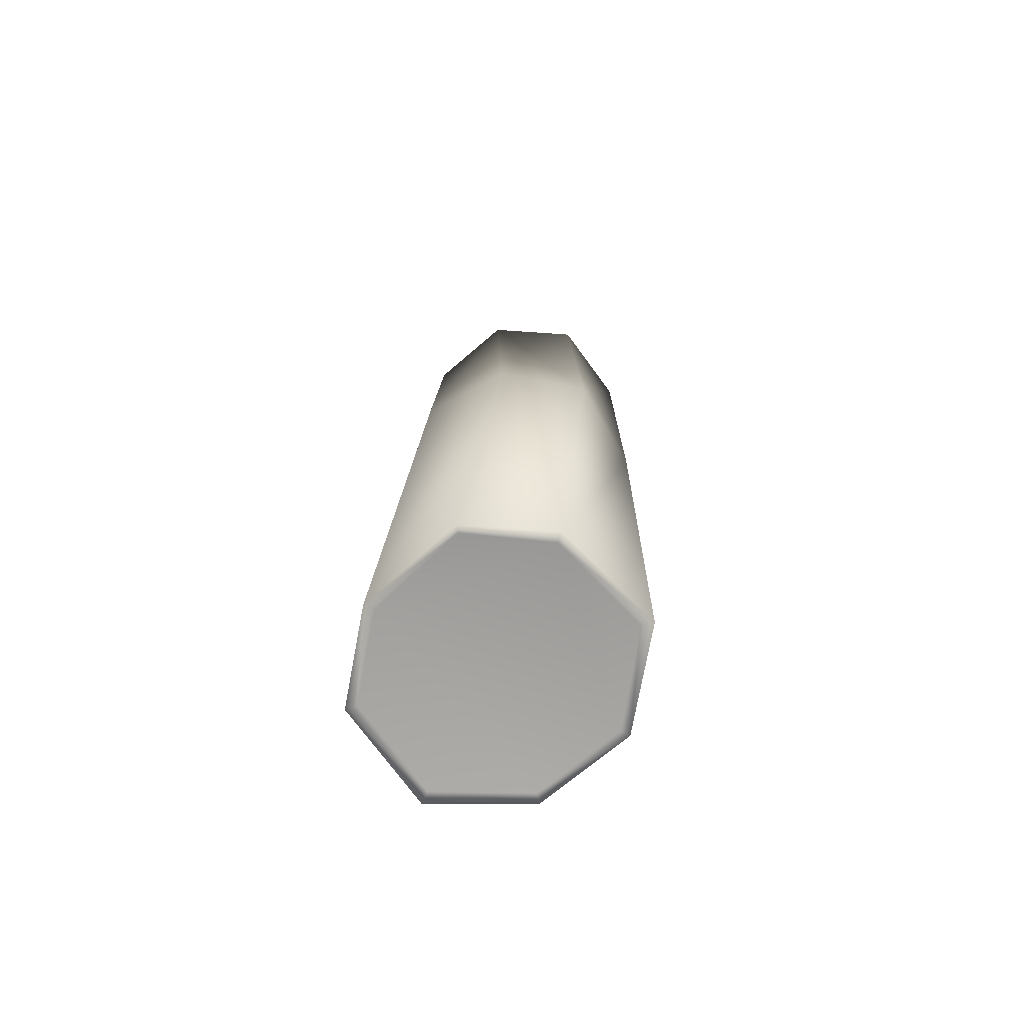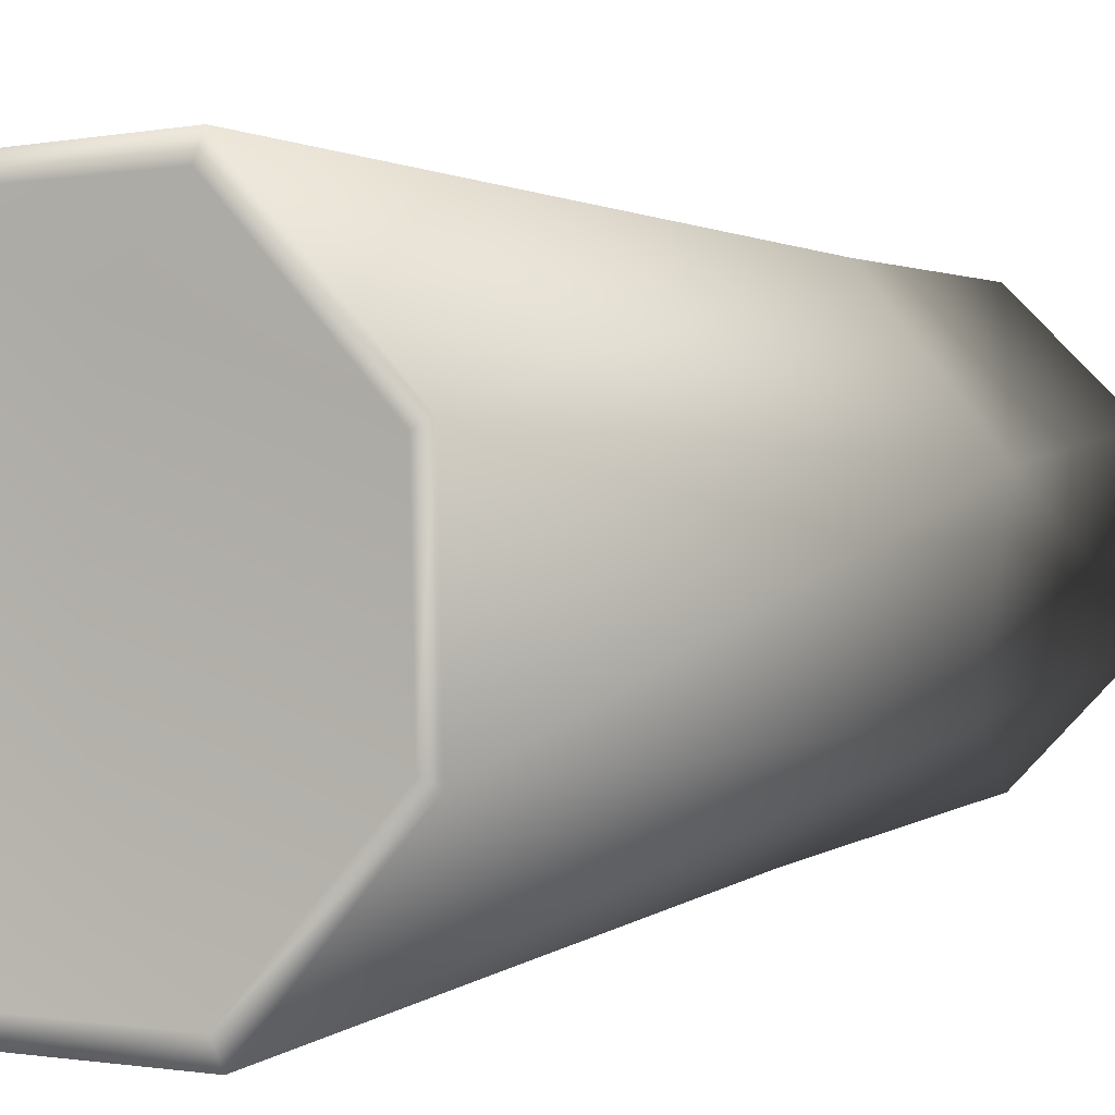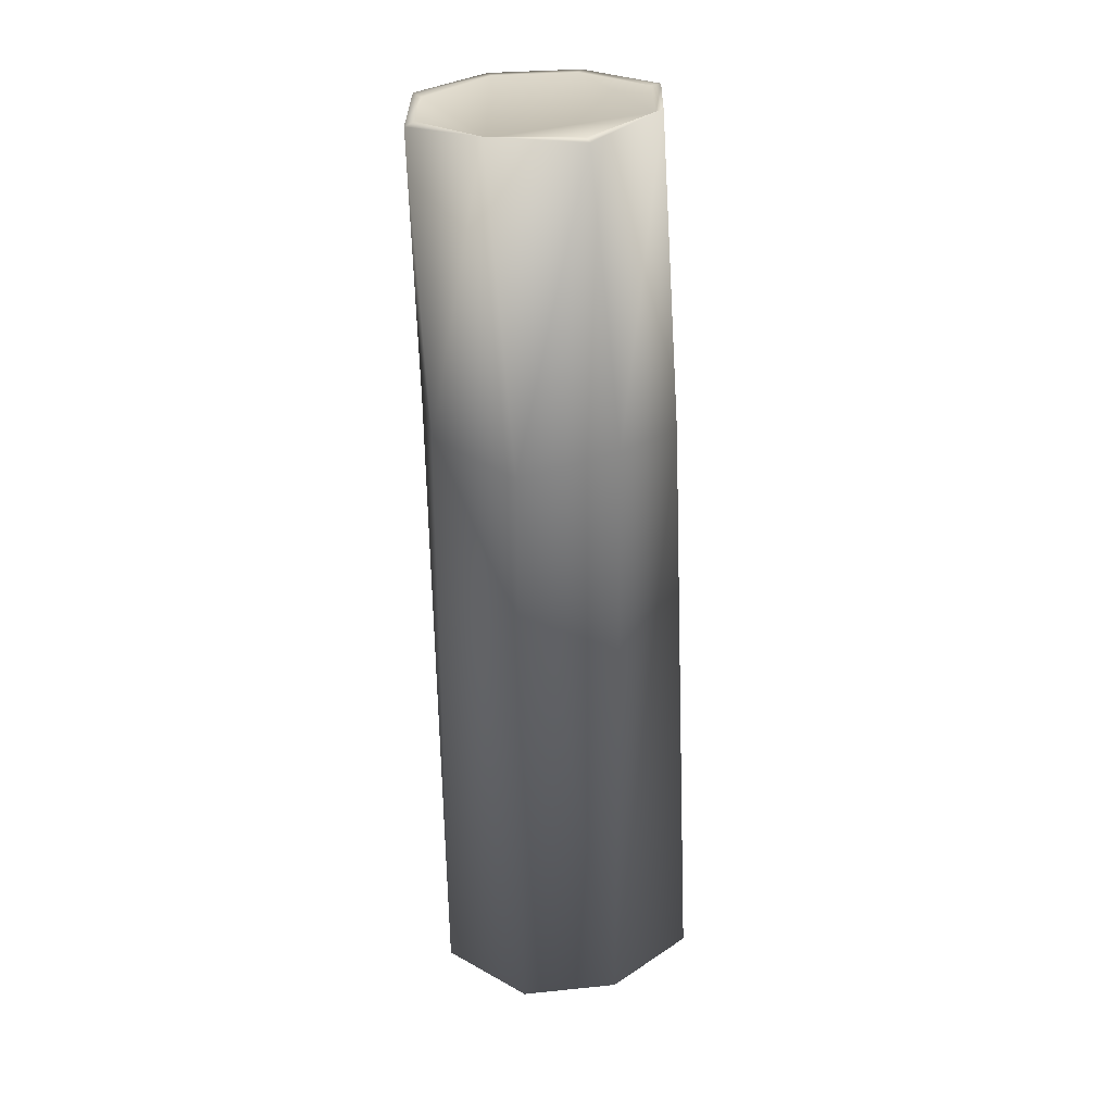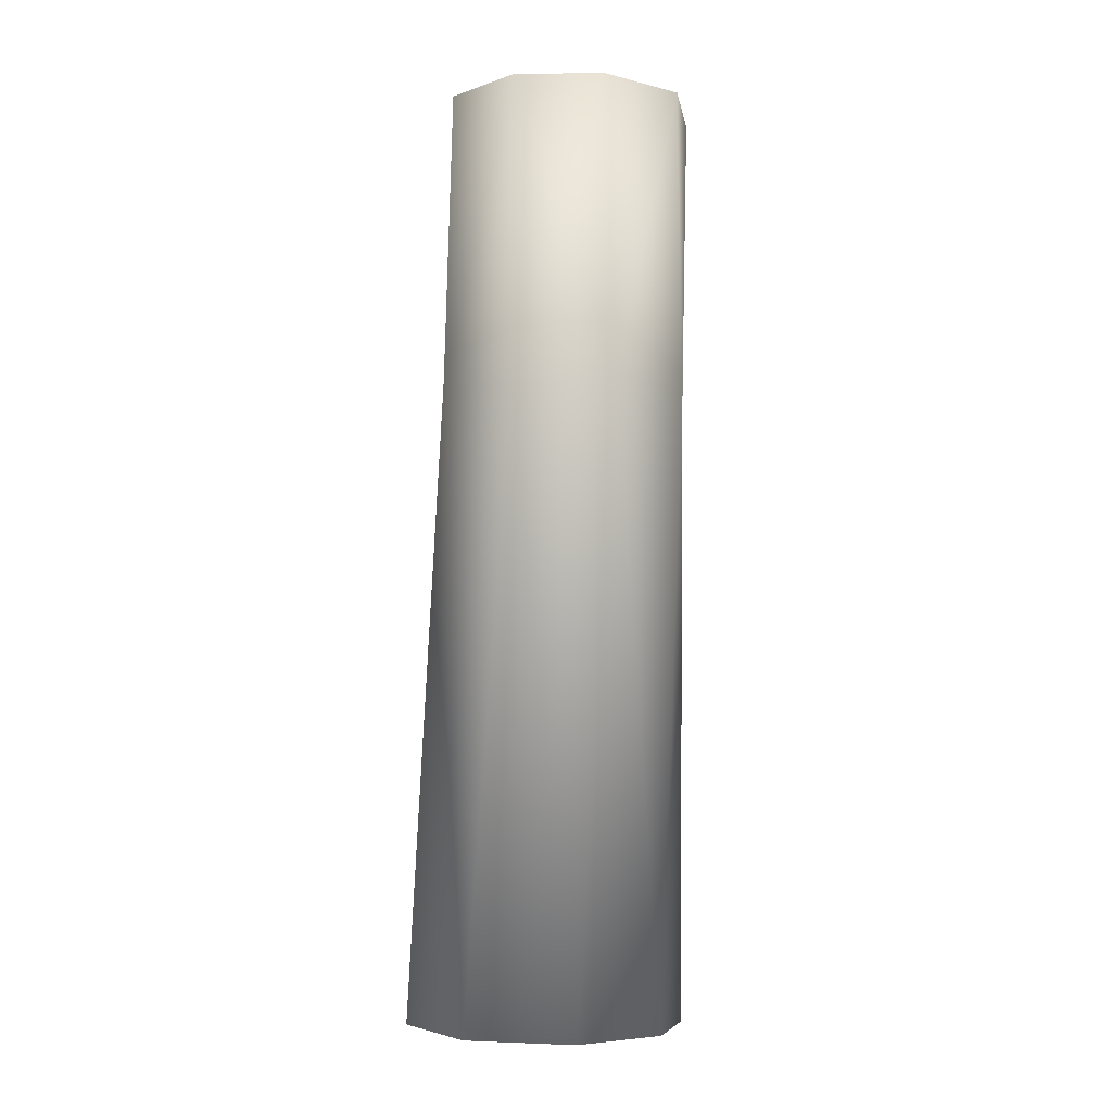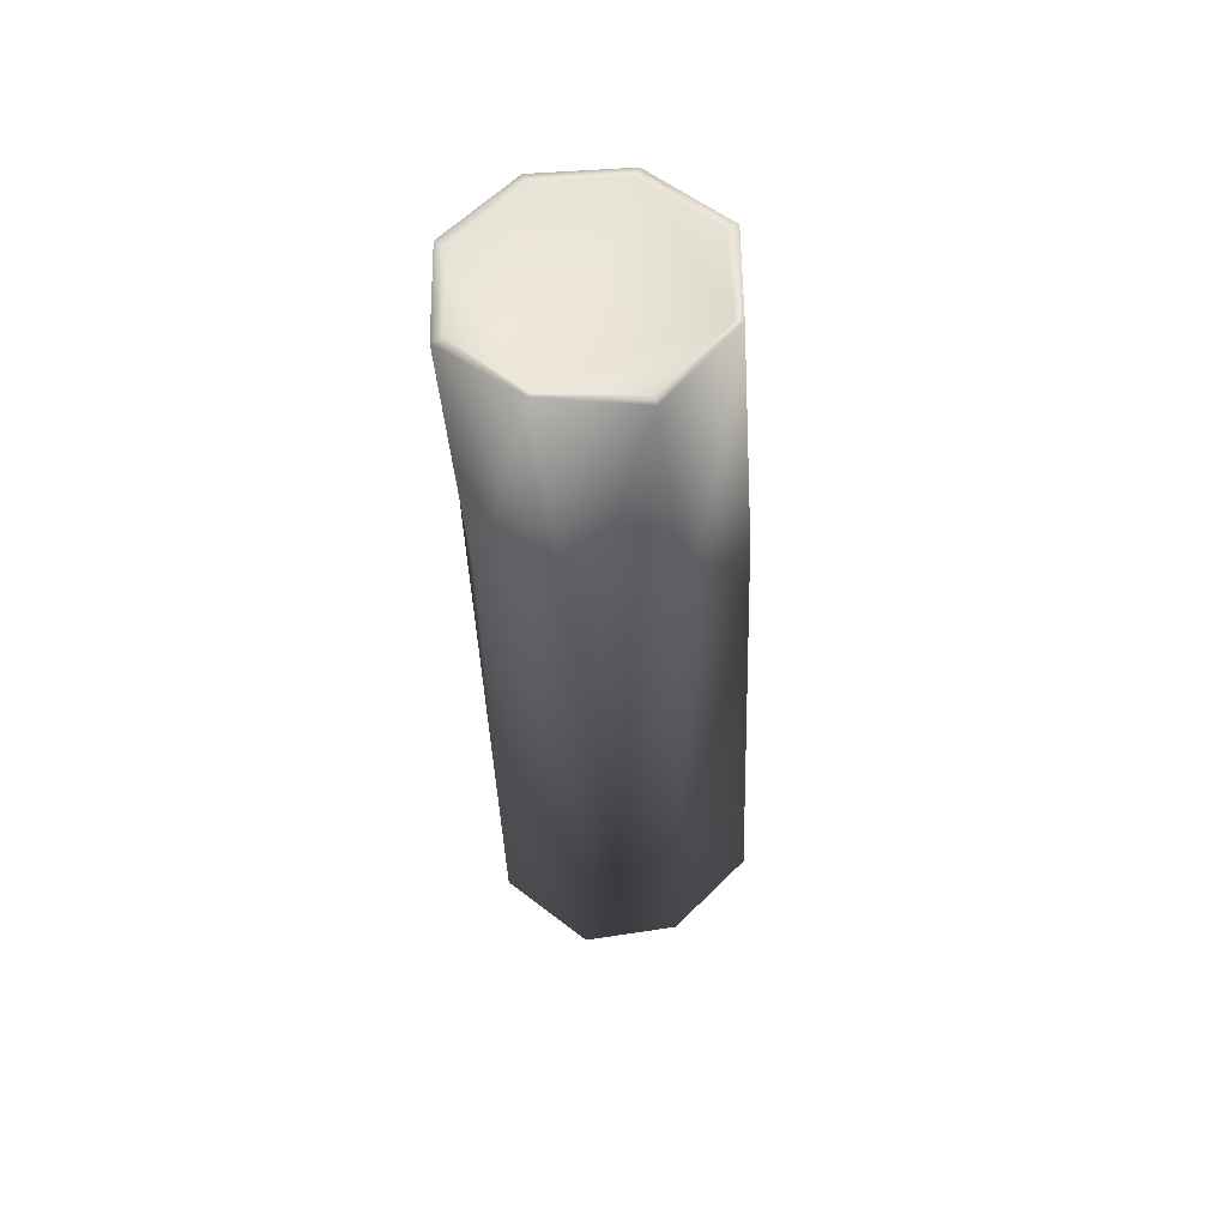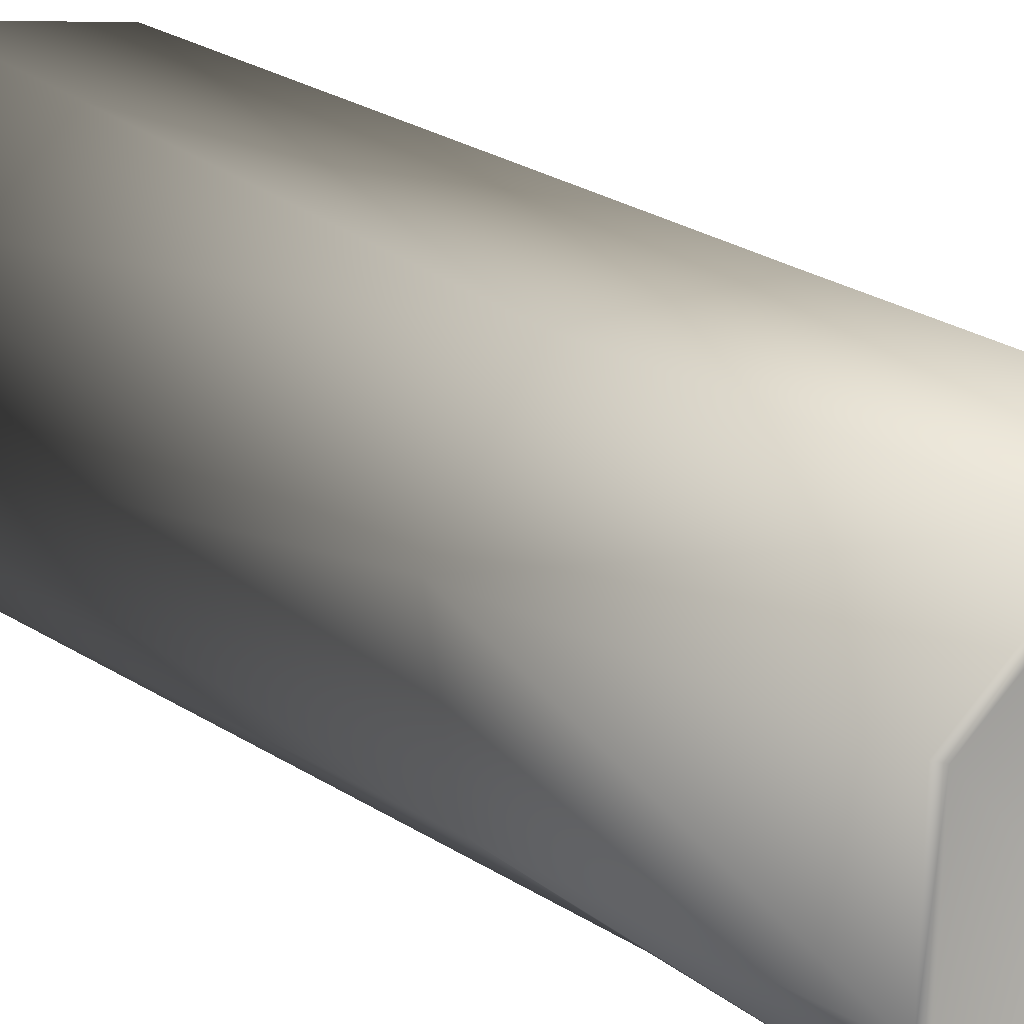
<metadata>
{"format":"obj","ext":"obj","renderer":"f3d","projection":"perspective","resolution":1024,"background":"white","views":[{"elev":-71.2,"azim":-50.1,"up":"+Y"},{"elev":1.5,"azim":15.6,"up":"+Z"},{"elev":30.6,"azim":-135.7,"up":"+Y"},{"elev":-8.1,"azim":52.5,"up":"+Y"},{"elev":60.6,"azim":-137.5,"up":"+Y"},{"elev":15.0,"azim":148.1,"up":"+Z"}]}
</metadata>
<code>
o obj1
v -0.6657 3.377 -0.1761
v -0.4372 1.056 -0.6476
v -0.8695 1.202 -0.05917
v -0.1293 3.395 -0.6073
v 0.2949 1.14 -0.7531
v 0.5451 3.321 -0.6756
v 0.8826 1.109 -0.3138
v 1.02 3.335 -0.1681
v 0.9879 1.104 0.4129
v 0.5178 3.357 0.9876
v 0.5428 1.005 1.001
v -0.1765 1.165 1.107
v -0.6658 3.44 0.522
v -0.6146 3.395 -0.155
v -0.7523 1.073 0.6676
v -1.074 -3.488 0.5973
v -0.5881 -3.52 1.013
v -0.6319 -3.529 1.08
v -1.044 -3.487 -0.2007
v 0.1972 -3.571 1.154
v 0.7005 -3.599 0.5505
v 0.7108 -3.581 -0.2073
v 0.2284 -3.554 -0.8088
v -0.5836 -3.511 -0.762
v 0.9331 3.33 0.4952
v 0.9497 3.313 -0.1476
v -0.1118 3.37 -0.5603
v 0.9929 3.332 0.5163
v -0.191 3.396 1.031
v -0.6169 3.411 0.5014
v -0.1555 3.387 0.9678
v 0.5075 3.352 -0.6139
v 0.4965 3.353 0.9283
v 0.636 -3.585 0.5232
v -0.9729 -3.484 -0.1701
v 0.1909 -3.543 -0.7251
v 0.1624 -3.56 1.07
v -0.5518 -3.505 -0.6823
v -1.026 -3.482 0.5695
v 0.6456 -3.568 -0.1798
f 1 2 3
f 4 5 2
f 6 7 5
f 8 9 7
f 9 10 11
f 10 12 11
f 13 14 1
f 12 13 15
f 13 3 15
f 16 17 18
f 15 19 16
f 18 15 16
f 11 18 20
f 21 11 20
f 22 9 21
f 23 7 22
f 2 23 24
f 19 2 24
f 25 26 27
f 8 25 28
f 29 30 13
f 6 26 8
f 10 31 29
f 4 32 6
f 4 14 27
f 10 25 33
f 34 17 35
f 22 36 23
f 20 17 37
f 19 38 35
f 24 36 38
f 21 37 34
f 19 39 16
f 21 40 22
f 1 4 2
f 4 6 5
f 6 8 7
f 8 28 9
f 9 28 10
f 10 29 12
f 13 30 14
f 12 29 13
f 13 1 3
f 16 39 17
f 15 3 19
f 18 12 15
f 11 12 18
f 21 9 11
f 22 7 9
f 23 5 7
f 2 5 23
f 19 3 2
f 32 27 26
f 27 14 30
f 33 30 31
f 27 30 33
f 33 25 27
f 8 26 25
f 29 31 30
f 6 32 26
f 10 33 31
f 4 27 32
f 4 1 14
f 10 28 25
f 39 35 17
f 35 38 40
f 38 36 40
f 40 34 35
f 34 37 17
f 22 40 36
f 20 18 17
f 19 24 38
f 24 23 36
f 21 20 37
f 19 35 39
f 21 34 40

</code>
